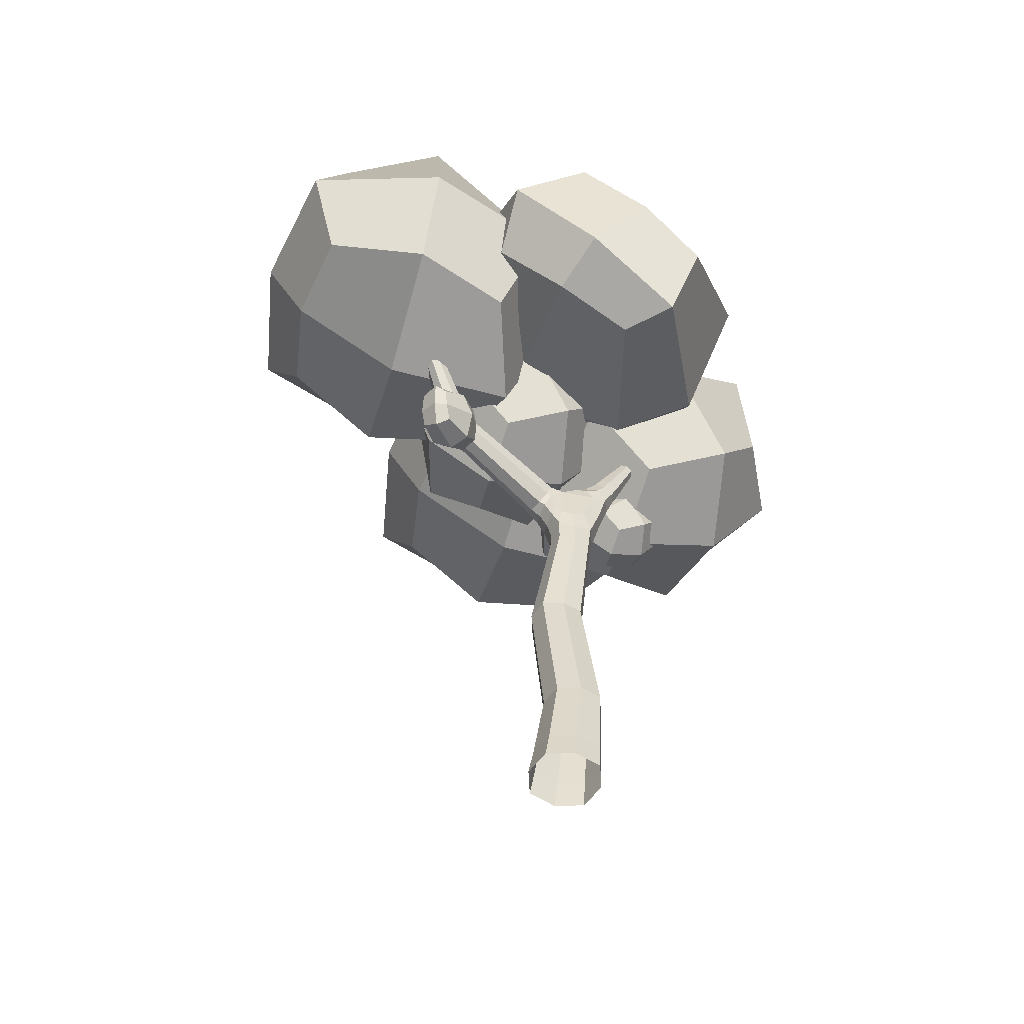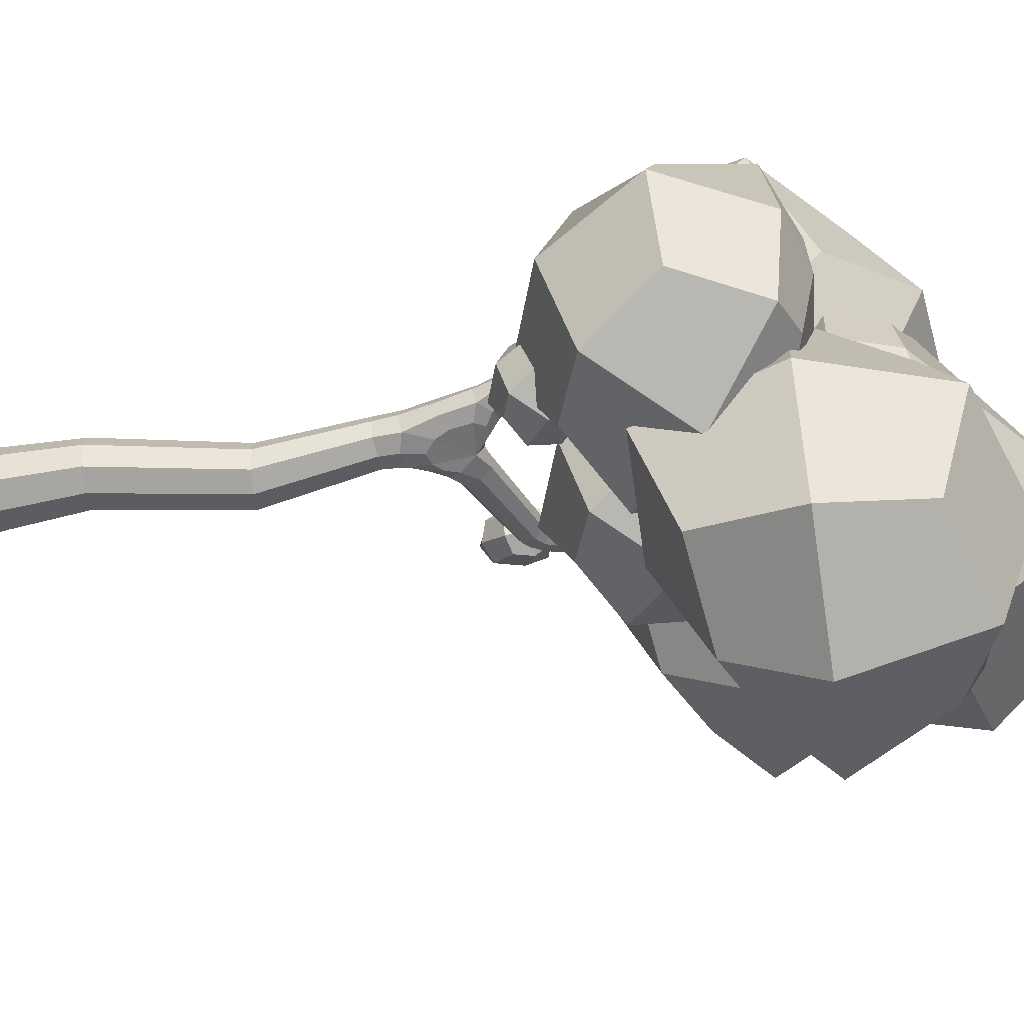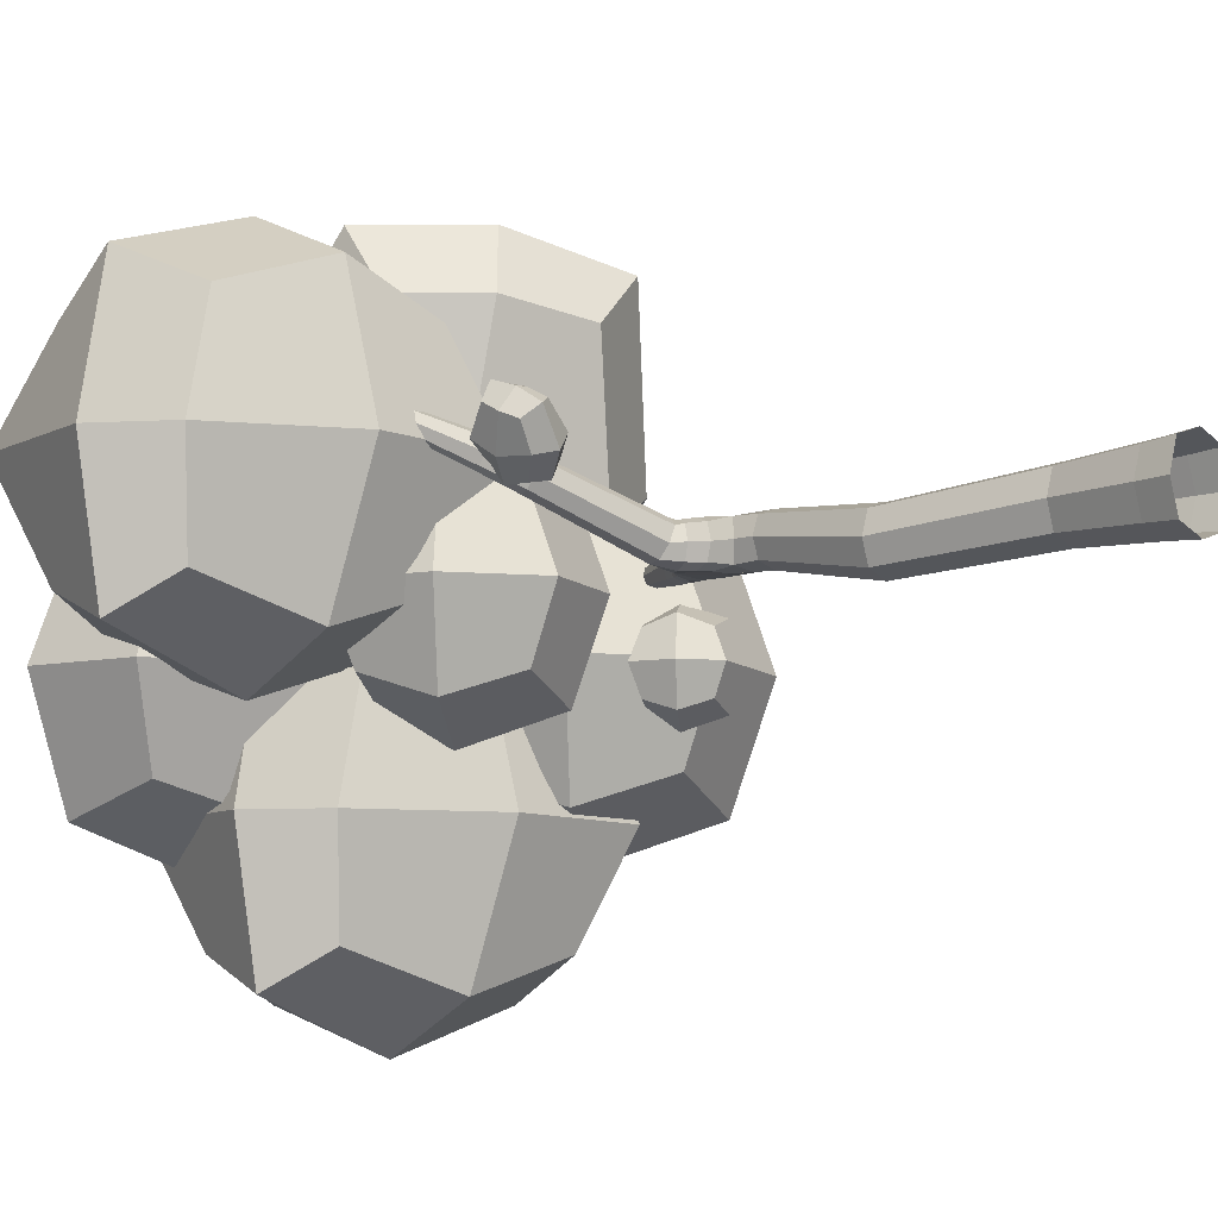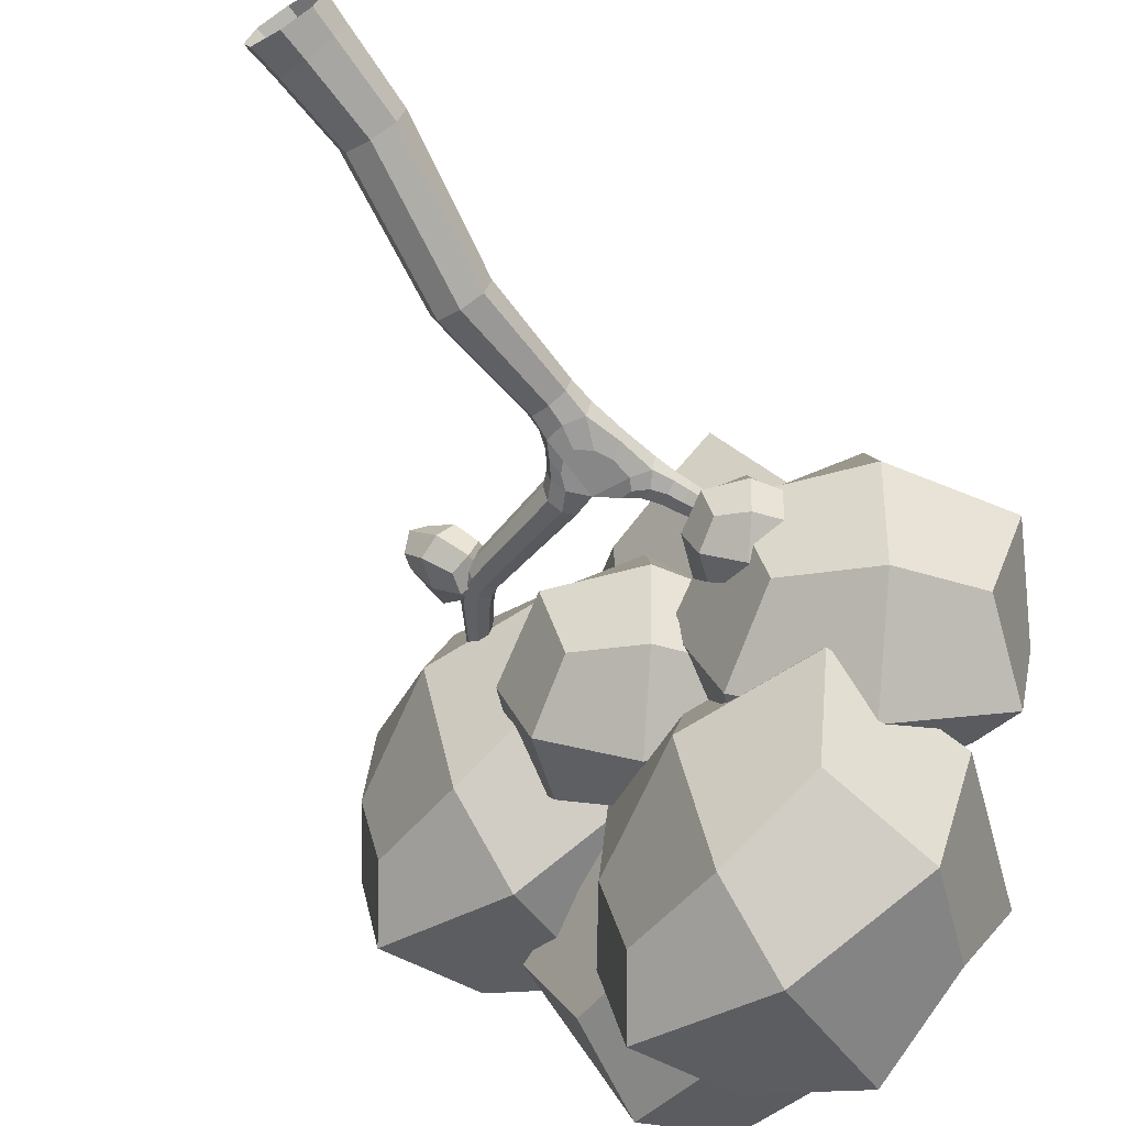
<metadata>
{"format":"obj","ext":"obj","renderer":"f3d","projection":"perspective","resolution":1024,"background":"white","views":[{"elev":-52.6,"azim":-15.5,"up":"+Y"},{"elev":-55.6,"azim":96.3,"up":"+Z"},{"elev":-8.8,"azim":-49.4,"up":"+Z"},{"elev":-66.6,"azim":31.2,"up":"+Z"}]}
</metadata>
<code>
v -2.208 7.667 -0.6471
v -0.6309 7.1 0.8661
v 1.03 6.585 -0.587
v -0.6296 7.198 -2.126
v -1.135 6.006 -0.6675
v -0.275 8.236 -0.5942
v -1.884 7.595 -1.672
v -1.395 8.304 -0.6259
v -1.885 7.528 0.3712
v -2.202 6.59 -0.6823
v -0.4072 7.796 0.5145
v 0.8496 6.61 0.4364
v -0.9795 6.046 0.457
v 0.8581 7.153 -0.5685
v 0.8505 6.677 -1.607
v 0.3528 5.911 -0.6093
v -0.3724 7.973 -1.726
v -0.7236 6.311 -1.781
v -1.867 6.785 -1.433
v -1.397 8.223 -1.386
v -1.868 6.735 0.08012
v -1.398 8.174 0.1274
v 0.3633 6.031 -1.363
v 0.7671 7.266 -1.322
v 0.3626 5.982 0.1505
v 0.7192 7.072 0.1863
f 1 7 20 8
f 1 8 22 9
f 1 9 21 10
f 1 10 19 7
f 2 9 22 11
f 2 11 26 12
f 2 12 25 13
f 2 13 21 9
f 3 12 26 14
f 3 14 24 15
f 3 15 23 16
f 3 16 25 12
f 4 15 24 17
f 4 17 20 7
f 4 7 19 18
f 4 18 23 15
f 5 18 19 10
f 5 10 21 13
f 5 13 25 16
f 5 16 23 18
f 6 17 24 14
f 6 14 26 11
f 6 11 22 8
f 6 8 20 17
v -1.33 4.787 -0.2077
v -0.4878 5.376 -1.235
v 0.2603 5.9 -0.2077
v -0.4878 5.376 0.8199
v 0.1015 4.535 -0.2077
v -0.938 6.02 -0.2077
v -1.119 4.934 0.563
v -1.561 5.566 -0.2077
v -1.119 4.934 -0.9785
v -0.6772 4.303 -0.2077
v -0.7711 5.781 -0.9785
v 0.1436 5.818 -0.9785
v -0.0458 4.745 -0.9785
v -0.16 6.054 -0.2077
v 0.1436 5.818 0.563
v 0.5856 5.187 -0.2077
v -0.8138 5.842 0.563
v -0.0458 4.745 0.563
v -0.6281 4.581 0.3632
v -1.283 5.517 0.3632
v -0.6281 4.581 -0.7786
v -1.283 5.517 -0.7786
v 0.3073 5.236 0.3632
v -0.2546 6.039 0.3632
v 0.3073 5.236 -0.7786
v -0.1889 5.945 -0.7786
f 27 33 46 34
f 27 34 48 35
f 27 35 47 36
f 27 36 45 33
f 28 35 48 37
f 28 37 52 38
f 28 38 51 39
f 28 39 47 35
f 29 38 52 40
f 29 40 50 41
f 29 41 49 42
f 29 42 51 38
f 30 41 50 43
f 30 43 46 33
f 30 33 45 44
f 30 44 49 41
f 31 44 45 36
f 31 36 47 39
f 31 39 51 42
f 31 42 49 44
f 32 43 50 40
f 32 40 52 37
f 32 37 48 34
f 32 34 46 43
v 0.4751 4.284 -0.6199
v 0.8343 4.535 -1.058
v 1.153 4.759 -0.6199
v 0.8343 4.535 -0.1815
v 1.086 4.176 -0.6199
v 0.6422 4.81 -0.6199
v 0.5649 4.347 -0.2911
v 0.3763 4.616 -0.6199
v 0.5649 4.347 -0.9488
v 0.7535 4.077 -0.6199
v 0.7134 4.708 -0.9488
v 1.104 4.724 -0.9488
v 1.023 4.266 -0.9488
v 0.9741 4.824 -0.6199
v 1.104 4.724 -0.2911
v 1.292 4.454 -0.6199
v 0.6952 4.734 -0.2911
v 1.023 4.266 -0.2911
v 0.7744 4.196 -0.3764
v 0.4951 4.595 -0.3764
v 0.7744 4.196 -0.8635
v 0.4951 4.595 -0.8635
v 1.174 4.475 -0.3764
v 0.9338 4.818 -0.3764
v 1.174 4.475 -0.8635
v 0.9618 4.778 -0.8635
f 53 59 72 60
f 53 60 74 61
f 53 61 73 62
f 53 62 71 59
f 54 61 74 63
f 54 63 78 64
f 54 64 77 65
f 54 65 73 61
f 55 64 78 66
f 55 66 76 67
f 55 67 75 68
f 55 68 77 64
f 56 67 76 69
f 56 69 72 59
f 56 59 71 70
f 56 70 75 67
f 57 70 71 62
f 57 62 73 65
f 57 65 77 68
f 57 68 75 70
f 58 69 76 66
f 58 66 78 63
f 58 63 74 60
f 58 60 72 69
v 0.3752 6.844 -0.5787
v 1.254 5.184 0.6754
v -0.2801 5.202 2.343
v -1.171 6.908 1.004
v 0.7459 6.937 1.362
v -0.5808 5.281 0.2617
v -0.527 7.273 -0.1749
v -0.2171 6 -0.5204
v 1.129 6.095 -0.3993
v 0.8575 7.368 0.2295
v 0.5594 4.918 0.3528
v 0.5891 4.702 2.069
v 1.562 6.151 1.284
v -0.4713 5.035 1.806
v -1.067 5.879 2.293
v 0.2774 5.975 2.401
v -1.319 6.138 0.5443
v -0.4387 7.184 1.555
v 0.04217 7.503 0.4055
v -0.7822 6.489 -0.3598
v 1.269 6.631 0.2393
v 0.4446 5.617 -0.526
v -0.3826 6.358 2.42
v -1.09 5.488 1.763
v 0.8442 5.486 2.254
v 0.2195 4.717 1.674
f 79 85 98 86
f 79 86 100 87
f 79 87 99 88
f 79 88 97 85
f 80 87 100 89
f 80 89 104 90
f 80 90 103 91
f 80 91 99 87
f 81 90 104 92
f 81 92 102 93
f 81 93 101 94
f 81 94 103 90
f 82 93 102 95
f 82 95 98 85
f 82 85 97 96
f 82 96 101 93
f 83 96 97 88
f 83 88 99 91
f 83 91 103 94
f 83 94 101 96
f 84 95 102 92
f 84 92 104 89
f 84 89 100 86
f 84 86 98 95
v 1.524 6.274 -1.631
v -0.0708 6.348 -3.228
v -1.488 6.414 -1.631
v -0.0708 6.348 -0.03421
v 0.003605 7.943 -1.631
v -0.1276 5.129 -1.631
v 1.126 6.292 -0.4335
v 1.07 5.096 -1.631
v 1.126 6.292 -2.829
v 1.181 7.489 -1.631
v -0.1066 5.581 -2.829
v -1.267 6.404 -2.829
v -0.01499 7.545 -2.829
v -1.117 5.826 -1.631
v -1.267 6.404 -0.4335
v -1.211 7.6 -1.631
v -0.112 5.465 -0.4335
v -0.01499 7.545 -0.4335
v 0.8568 7.193 -0.744
v 0.7741 5.421 -0.744
v 0.8568 7.193 -2.518
v 0.7741 5.421 -2.518
v -0.9157 7.276 -0.744
v -0.9866 5.755 -0.744
v -0.9157 7.276 -2.518
v -0.9783 5.932 -2.518
f 105 111 124 112
f 105 112 126 113
f 105 113 125 114
f 105 114 123 111
f 106 113 126 115
f 106 115 130 116
f 106 116 129 117
f 106 117 125 113
f 107 116 130 118
f 107 118 128 119
f 107 119 127 120
f 107 120 129 116
f 108 119 128 121
f 108 121 124 111
f 108 111 123 122
f 108 122 127 119
f 109 122 123 114
f 109 114 125 117
f 109 117 129 120
f 109 120 127 122
f 110 121 128 118
f 110 118 130 115
f 110 115 126 112
f 110 112 124 121
v -1.078 4.216 0.3624
v -1.337 4.345 0.7332
v -1.511 3.92 0.8421
v -1.237 3.795 0.4583
v -1.474 4.122 0.4232
v -1.1 4.032 0.7385
v -1.087 3.997 0.3158
v -1.01 4.135 0.5493
v -1.155 4.373 0.5035
v -1.288 4.219 0.282
v -1.207 4.252 0.7887
v -1.521 4.125 0.9098
v -1.507 4.313 0.5587
v -1.389 3.936 0.8558
v -1.453 3.75 0.7221
v -1.595 3.988 0.6757
v -1.114 3.836 0.5961
v -1.413 3.875 0.4105
v -1.252 4.046 0.2824
v -1.005 3.997 0.4714
v -1.303 4.325 0.4214
v -1.056 4.275 0.6105
v -1.552 3.848 0.6151
v -1.34 3.805 0.7773
v -1.603 4.126 0.7541
v -1.416 4.088 0.8974
f 131 137 150 138
f 131 138 152 139
f 131 139 151 140
f 131 140 149 137
f 132 139 152 141
f 132 141 156 142
f 132 142 155 143
f 132 143 151 139
f 133 142 156 144
f 133 144 154 145
f 133 145 153 146
f 133 146 155 142
f 134 145 154 147
f 134 147 150 137
f 134 137 149 148
f 134 148 153 145
f 135 148 149 140
f 135 140 151 143
f 135 143 155 146
f 135 146 153 148
f 136 147 154 144
f 136 144 156 141
f 136 141 152 138
f 136 138 150 147
v -0.2679 5.84 0.6024
v -1.863 5.914 -0.9945
v -3.281 5.98 0.6024
v -1.863 5.914 2.199
v -1.789 7.51 0.6024
v -1.92 4.696 0.6024
v -0.6667 5.859 1.8
v -0.7225 4.662 0.6024
v -0.6667 5.859 -0.5953
v -0.6109 7.055 0.6024
v -1.899 5.148 -0.5953
v -3.06 5.97 -0.5953
v -1.807 7.111 -0.5953
v -2.91 5.392 0.6024
v -3.06 5.97 1.8
v -3.004 7.167 0.6024
v -1.904 5.032 1.8
v -1.807 7.111 1.8
v -0.9356 6.759 1.49
v -1.018 4.987 1.49
v -0.9356 6.759 -0.2848
v -1.018 4.987 -0.2848
v -2.708 6.842 1.49
v -2.779 5.321 1.49
v -2.708 6.842 -0.2848
v -2.771 5.499 -0.2848
f 157 163 176 164
f 157 164 178 165
f 157 165 177 166
f 157 166 175 163
f 158 165 178 167
f 158 167 182 168
f 158 168 181 169
f 158 169 177 165
f 159 168 182 170
f 159 170 180 171
f 159 171 179 172
f 159 172 181 168
f 160 171 180 173
f 160 173 176 163
f 160 163 175 174
f 160 174 179 171
f 161 174 175 166
f 161 166 177 169
f 161 169 181 172
f 161 172 179 174
f 162 173 180 170
f 162 170 182 167
f 162 167 178 164
f 162 164 176 173
v 0.03726 4.874 -0.5713
v 1.131 5.64 -1.907
v 2.103 6.32 -0.5713
v 1.131 5.64 0.764
v 1.897 4.546 -0.5713
v 0.5462 6.475 -0.5713
v 0.3107 5.065 0.4302
v -0.2635 5.886 -0.5713
v 0.3107 5.065 -1.573
v 0.885 4.245 -0.5713
v 0.763 6.165 -1.573
v 1.952 6.214 -1.573
v 1.705 4.819 -1.573
v 1.557 6.52 -0.5713
v 1.952 6.214 0.4302
v 2.526 5.393 -0.5713
v 0.7075 6.245 0.4302
v 1.705 4.819 0.4302
v 0.9488 4.606 0.1705
v 0.09804 5.822 0.1705
v 0.9488 4.606 -1.313
v 0.09804 5.822 -1.313
v 2.164 5.457 0.1705
v 1.434 6.5 0.1705
v 2.164 5.457 -1.313
v 1.519 6.378 -1.313
f 183 189 202 190
f 183 190 204 191
f 183 191 203 192
f 183 192 201 189
f 184 191 204 193
f 184 193 208 194
f 184 194 207 195
f 184 195 203 191
f 185 194 208 196
f 185 196 206 197
f 185 197 205 198
f 185 198 207 194
f 186 197 206 199
f 186 199 202 189
f 186 189 201 200
f 186 200 205 197
f 187 200 201 192
f 187 192 203 195
f 187 195 207 198
f 187 198 205 200
f 188 199 206 196
f 188 196 208 193
f 188 193 204 190
f 188 190 202 199
v -0.09359 3.638 -0.1745
v 0.02752 0.2341 -0.3526
v -0.2799 0.2546 -0.04331
v 0.02752 0.2341 0.266
v -0.09359 3.638 0.1745
v 0.07419 3.522 0.1825
v 0.3349 0.2136 -0.04331
v 0.2681 3.735 -0.1664
v 0.2527 4.009 -0.1503
v 0.07263 3.992 0.04738
v 0.1692 4.054 -0.0555
v 0.2681 3.735 0.1664
v 0.2527 4.009 0.1503
v -0.1284 3.492 0
v 0.4141 3.637 1e-06
v 0.07419 3.522 -0.1825
v 0.299 3.129 1e-06
v 0.1017 3.155 0.1991
v -0.09574 3.181 0
v 0.1017 3.155 -0.1991
v 0.5709 4.102 0
v 0.4534 4.165 0.1334
v 0.3359 4.228 0
v 0.4534 4.165 -0.1334
v -0.282 3.707 -0.009347
v -0.2475 3.906 -0.1209
v -0.1382 3.99 0.06408
v -0.1727 3.791 0.1756
v -1.149 4.082 0.3546
v -1.103 4.243 0.2512
v -0.9928 4.305 0.4013
v -1.039 4.145 0.5046
v -1.359 4.315 0.4975
v -1.293 4.437 0.3906
v -1.169 4.471 0.5099
v -1.236 4.349 0.6169
v -1.763 5.12 0.9104
v -1.721 5.177 0.8488
v -1.648 5.187 0.9077
v -1.69 5.13 0.9692
v -0.1197 3.529 -0.1329
v -0.1332 3.765 -0.1677
v -0.02723 3.56 -0.1785
v -0.2043 3.622 0
v -0.1332 3.765 0.1677
v -0.02935 3.961 0.01185
v 0.2592 4.129 -0.01387
v 0.372 4.068 0.142
v -0.3294 -0.01799 -0.04331
v 0.5043 3.926 1e-06
v 0.372 4.068 -0.142
v -0.1197 3.529 0.1329
v -0.02723 3.536 0.1785
v 0.1056 3.328 0.1906
v 0.2026 3.575 0.1764
v 0.3776 3.662 0.1247
v 0.3343 3.338 1e-06
v 0.3294 -0.0366 -0.04331
v 0.3776 3.662 -0.1247
v 0 -0.02729 -0.3747
v -0.0888 3.34 0
v 0.1944 3.607 -0.1764
v 0.2988 3.914 -0.1563
v 0.1659 4.027 -0.1286
v 0.1418 4.011 0.1266
v 0.1209 4.023 -0.008114
v 0.3077 3.914 0.1563
v -0 -0.02729 0.2881
v 0.1056 3.328 -0.1906
v 0.2581 0.2187 -0.2753
v 0.2581 0.2187 0.1886
v -0.203 0.2494 0.1886
v -0.203 0.2494 -0.2753
v 0.3589 0.9096 -0.04331
v 0.09008 0.9119 0.2259
v -0.1787 0.9141 -0.04331
v 0.09008 0.9119 -0.3125
v 0.2339 2.197 -0.1365
v -0.0127 2.2 0.1105
v -0.2593 2.204 -0.1365
v -0.0127 2.2 -0.3836
v 0.2497 3.136 -0.1493
v 0.2497 3.136 0.1493
v -0.04639 3.175 0.1493
v -0.04639 3.175 -0.1493
v 0.5415 4.118 -0.1
v 0.6231 4.217 0
v 0.5415 4.118 0.1
v 0.513 4.276 0.125
v 0.3653 4.212 0.1
v 0.4029 4.335 0
v 0.3653 4.212 -0.1
v 0.513 4.276 -0.125
v -0.236 3.699 0.111
v -0.2921 3.785 -0.1113
v -0.1843 3.998 -0.05628
v -0.1282 3.912 0.1661
v -1.105 4.074 0.4554
v -1.26 4.167 0.4153
v -1.153 4.147 0.2654
v -1.201 4.311 0.308
v -1.036 4.314 0.3004
v -1.08 4.361 0.4448
v -0.9883 4.241 0.4905
v -1.139 4.217 0.5521
v -1.314 4.302 0.5839
v -1.357 4.367 0.4142
v -1.214 4.484 0.4235
v -1.172 4.419 0.5932
v -1.737 5.111 0.9552
v -1.76 5.146 0.8649
v -1.674 5.196 0.8629
v -1.651 5.162 0.9532
v 0.2471 -0.03427 -0.2919
v 0.2471 -0.03427 0.2053
v -0.2471 -0.02031 0.2053
v -0.2471 -0.02031 -0.2919
v 0.2917 0.9102 -0.2452
v 0.2917 0.9102 0.1586
v -0.1115 0.9135 0.1586
v -0.1115 0.9135 -0.2452
v 0.1723 2.198 -0.3218
v 0.1723 2.198 0.04876
v -0.1977 2.203 0.04876
v -0.1977 2.203 -0.3218
v -1.214 4.156 0.5105
v -1.26 4.227 0.3275
v -1.126 4.372 0.3496
v -1.079 4.301 0.5327
v 0.2745 3.363 -0.1568
v 0.2745 3.363 0.1568
v -0.04879 3.374 0.1581
v -0.04879 3.374 -0.1581
v 0.4559 3.957 -0.1225
v 0.4559 3.957 0.1225
v 0.2564 4.099 0.1013
v 0.2814 4.11 -0.1105
v 0.5956 4.231 -0.09375
v 0.5956 4.231 0.09375
v 0.4304 4.32 0.09375
v 0.4304 4.32 -0.09375
v 0.7519 4.83 -0.04847
v 0.7519 4.83 0.05234
v 0.8407 4.782 0.05234
v 0.8407 4.782 -0.04847
v 0.7963 4.806 -0.06527
v 0.7371 4.838 0.001935
v 0.7963 4.806 0.06914
v 0.8555 4.774 0.001935
v -0.1865 3.658 0.1263
v -0.1865 3.658 -0.1263
v 0.000713 3.904 -0.1487
v -0.001589 3.89 0.1538
f 209 251 341 249
f 209 249 359 250
f 209 250 360 251
f 210 278 322 268
f 210 268 325 281
f 211 281 325 257
f 211 257 324 280
f 212 280 324 276
f 212 276 323 279
f 213 253 358 260
f 213 260 340 261
f 213 261 361 253
f 214 261 340 262
f 214 262 339 263
f 214 263 361 261
f 215 279 323 266
f 215 266 322 278
f 216 267 338 270
f 216 270 360 271
f 216 271 342 267
f 217 271 360 272
f 217 272 345 259
f 217 259 342 271
f 218 274 360 254
f 218 254 361 273
f 218 273 344 274
f 219 272 360 274
f 219 274 344 255
f 219 255 345 272
f 220 275 361 263
f 220 263 339 264
f 220 264 343 275
f 221 256 344 273
f 221 273 361 275
f 221 275 343 256
f 222 269 340 260
f 222 260 358 252
f 222 252 359 249
f 222 249 341 269
f 223 258 343 264
f 223 264 339 265
f 223 265 338 267
f 223 267 342 258
f 224 277 341 251
f 224 251 360 270
f 224 270 338 277
f 225 290 338 265
f 225 265 339 291
f 332 287 226 292
f 331 286 225 291
f 226 291 339 262
f 226 262 340 292
f 330 289 228 290
f 333 288 227 293
f 227 292 340 269
f 227 269 341 293
f 287 331 291 226
f 286 330 290 225
f 228 293 341 277
f 228 277 338 290
f 289 333 293 228
f 288 332 292 227
f 229 294 346 295
f 229 295 347 296
f 229 296 343 258
f 229 258 342 294
f 230 296 347 297
f 230 297 348 298
f 230 298 344 256
f 230 256 343 296
f 231 298 348 299
f 231 299 349 300
f 231 300 345 255
f 231 255 344 298
f 232 300 349 301
f 232 301 346 294
f 232 294 342 259
f 232 259 345 300
f 299 348 351 355
f 297 347 352 356
f 347 295 357 352
f 301 349 350 354
f 349 299 355 350
f 348 297 356 351
f 295 346 353 357
f 346 301 354 353
f 233 303 359 252
f 233 252 358 302
f 234 304 360 250
f 234 250 359 303
f 235 305 361 254
f 235 254 360 304
f 236 302 358 253
f 236 253 361 305
f 237 306 334 307
f 237 307 335 308
f 238 308 335 309
f 238 309 336 310
f 239 310 336 311
f 239 311 337 312
f 240 312 337 313
f 240 313 334 306
f 241 315 335 307
f 241 307 334 314
f 242 316 336 309
f 242 309 335 315
f 243 317 337 311
f 243 311 336 316
f 244 314 334 313
f 244 313 337 317
f 316 242 246 320
f 242 315 319 246
f 317 243 247 321
f 243 316 320 247
f 314 244 248 318
f 244 317 321 248
f 315 241 245 319
f 241 314 318 245
f 283 327 331 287
f 326 285 289 330
f 282 326 330 286
f 329 284 288 333
f 328 283 287 332
f 285 329 333 289
f 327 282 286 331
f 284 328 332 288
f 279 215 282 327
f 210 281 329 285
f 278 210 285 326
f 211 280 328 284
f 281 211 284 329
f 212 279 327 283
f 215 278 326 282
f 280 212 283 328
f 235 304 310 239
f 305 235 239 312
f 233 302 306 237
f 236 305 312 240
f 303 233 237 308
f 302 236 240 306
f 234 303 308 238
f 304 234 238 310

</code>
